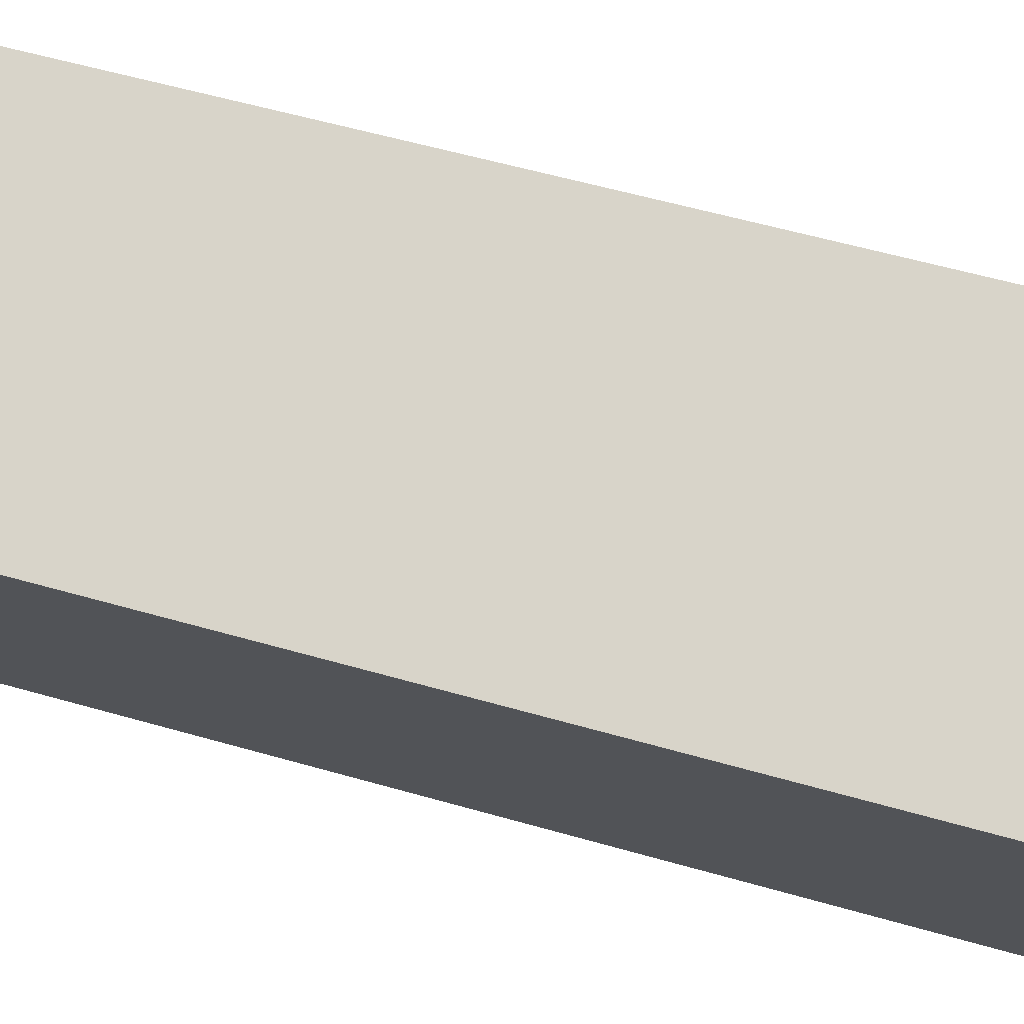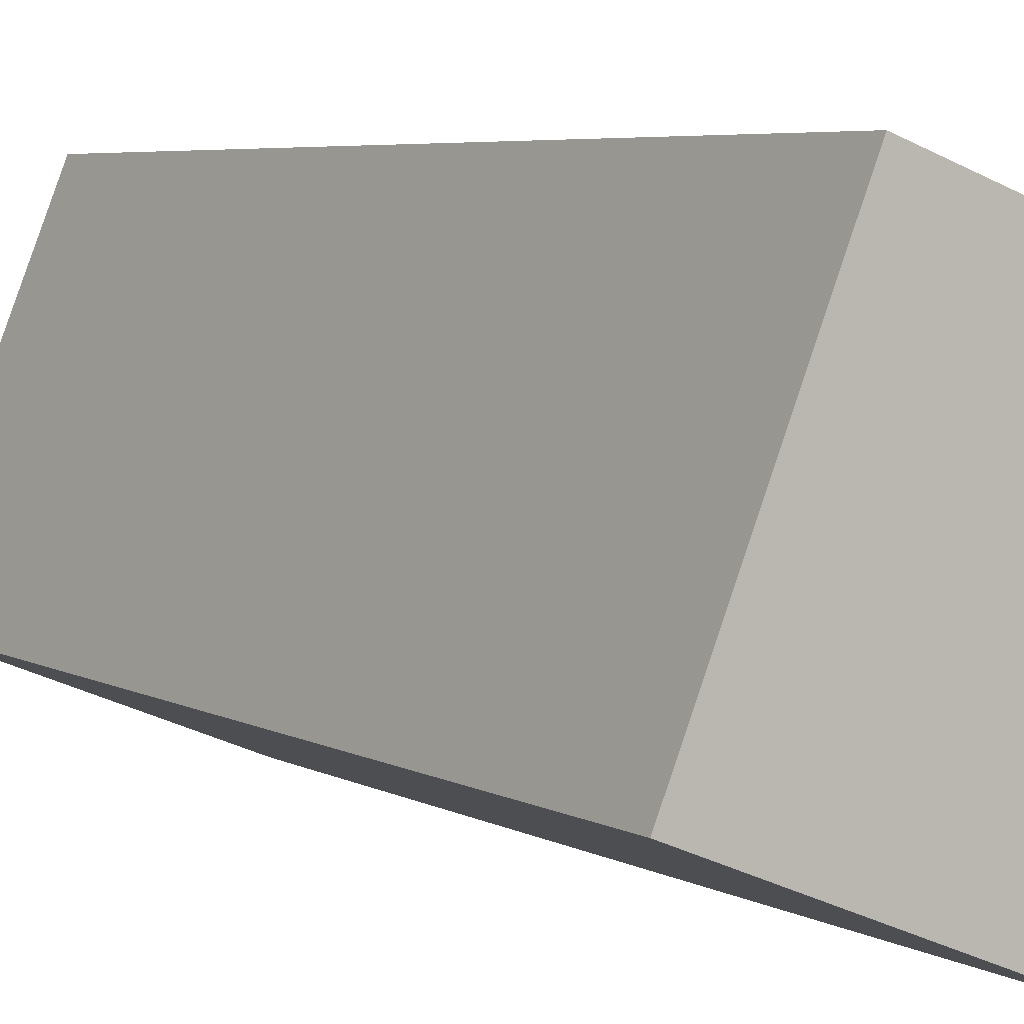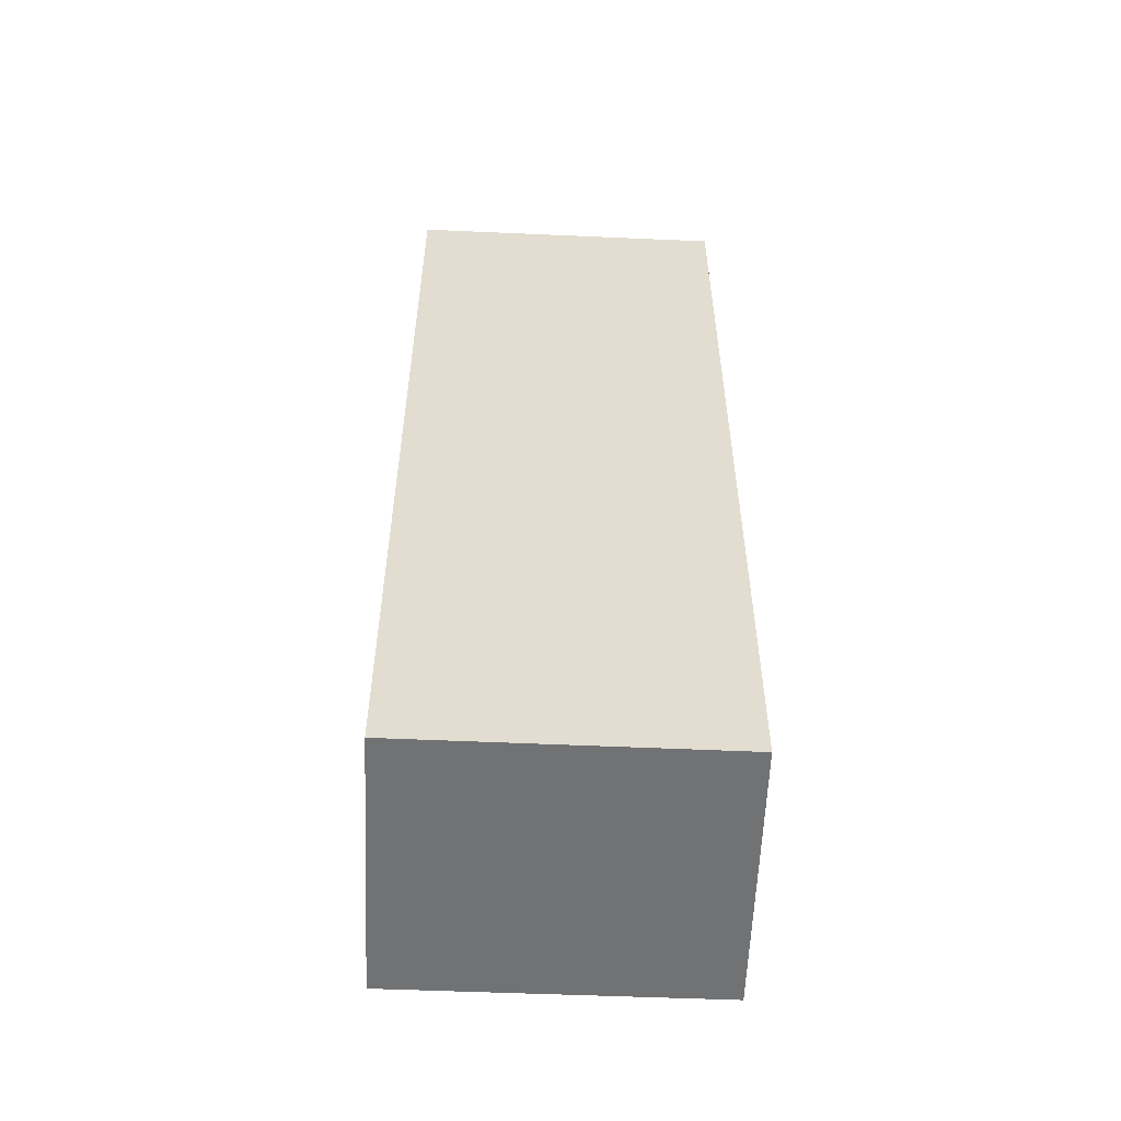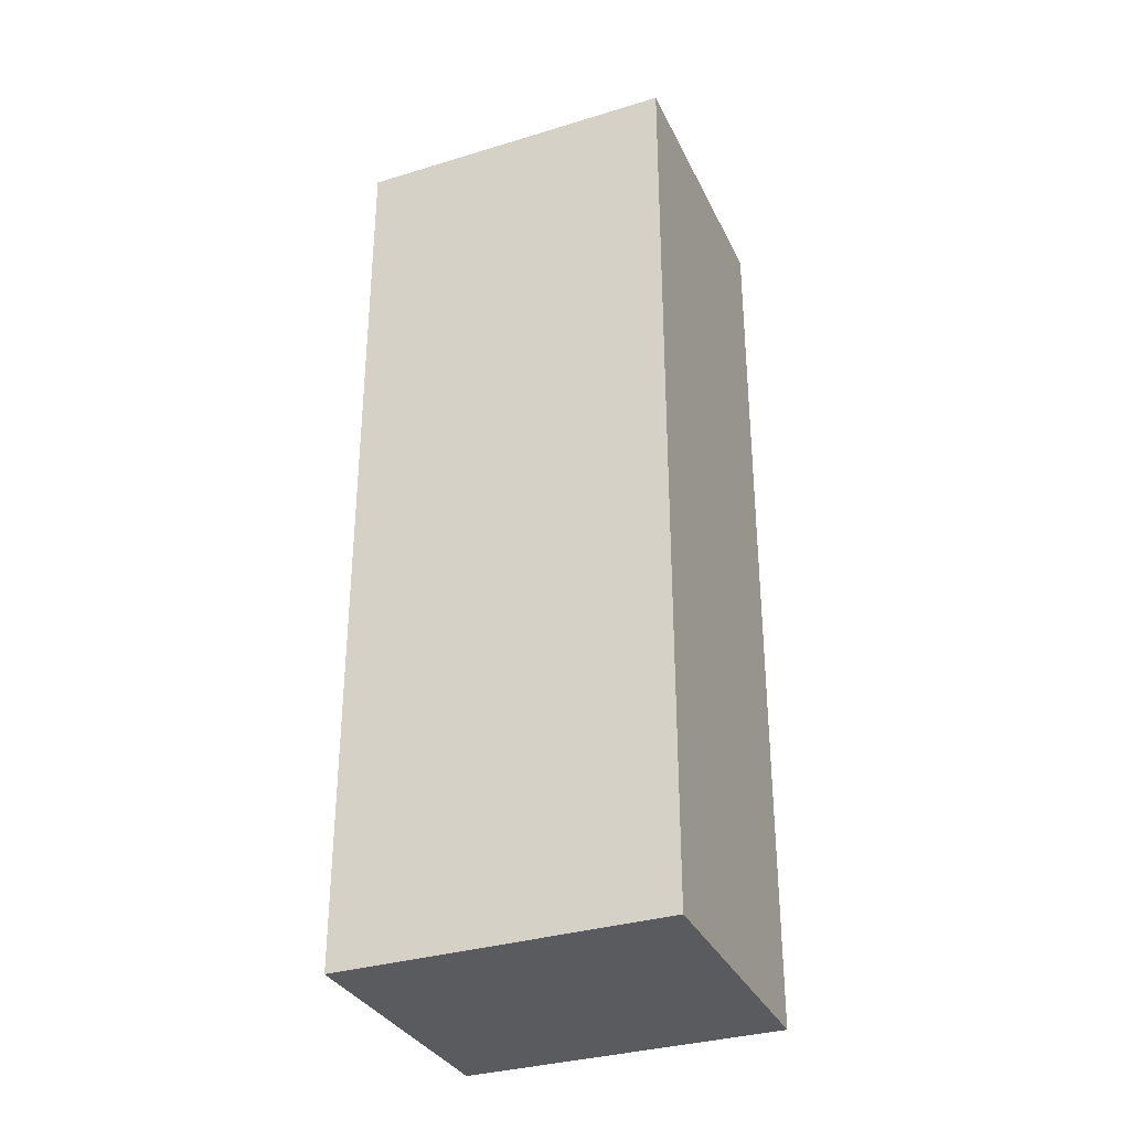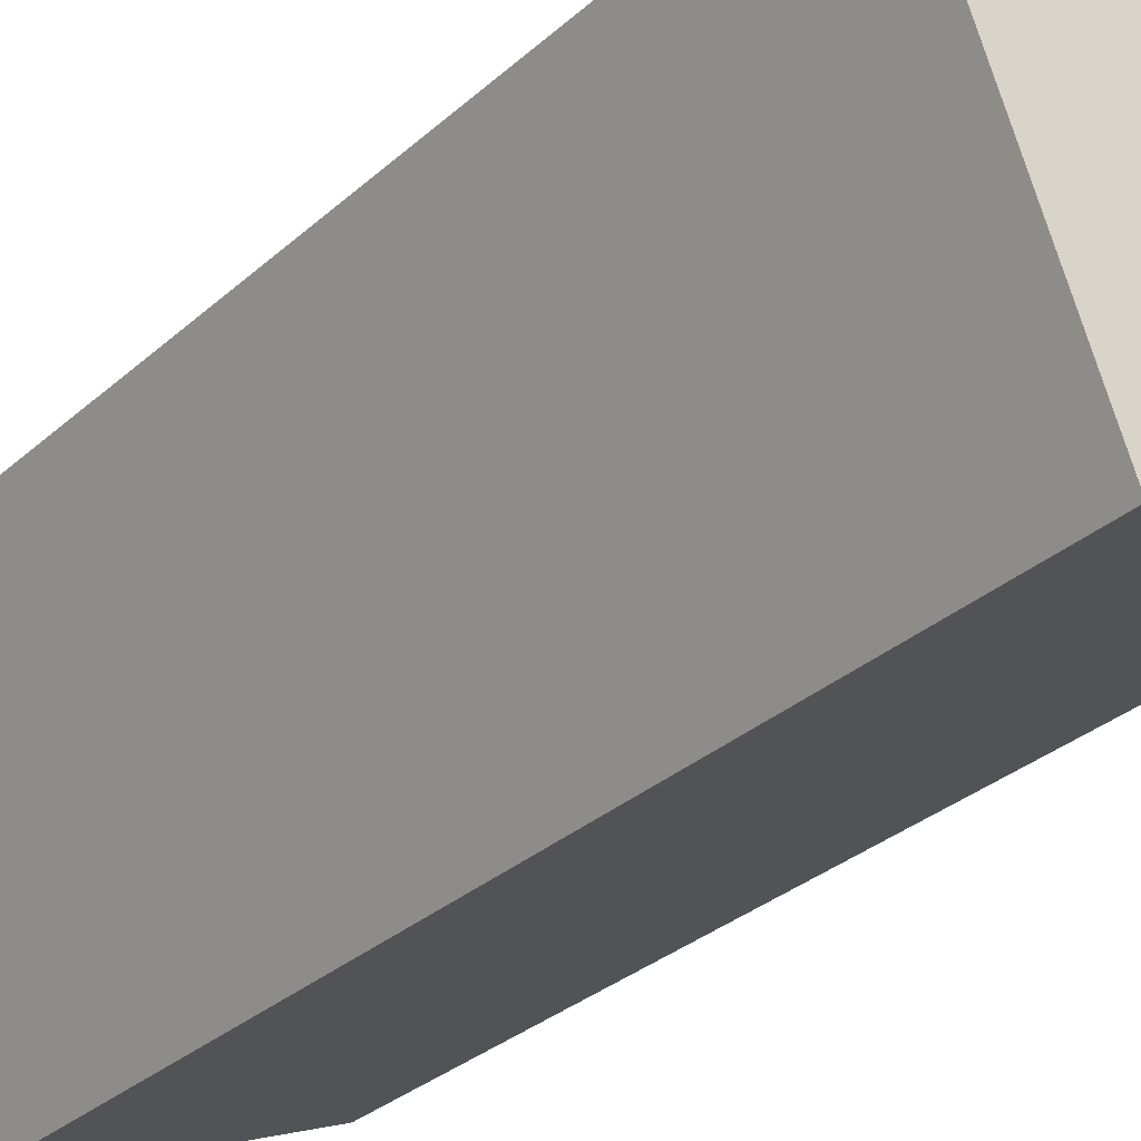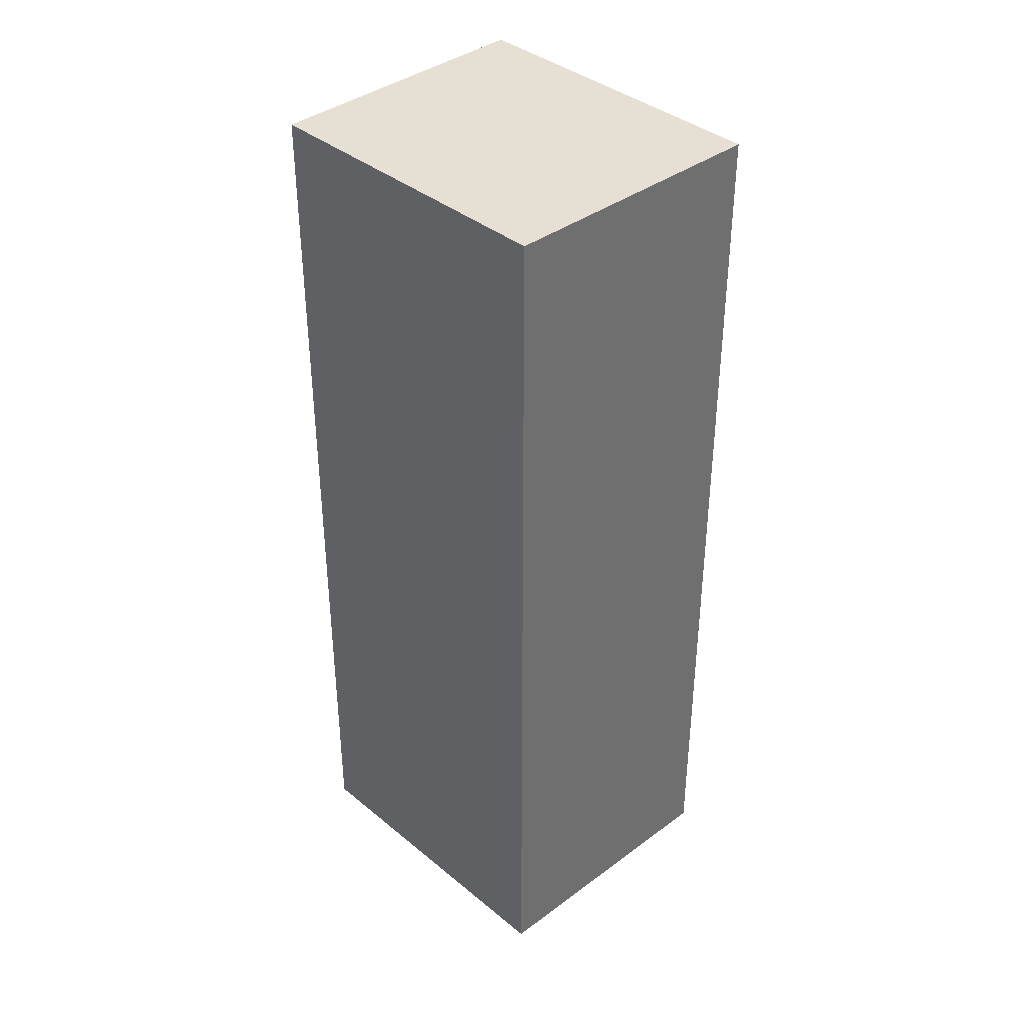
<metadata>
{"format":"obj","ext":"obj","renderer":"f3d","projection":"perspective","resolution":1024,"background":"white","views":[{"elev":53.3,"azim":107.4,"up":"+Z"},{"elev":4.7,"azim":-29.1,"up":"+Z"},{"elev":-55.5,"azim":-71.1,"up":"+Y"},{"elev":-33.2,"azim":134.2,"up":"+Y"},{"elev":-29.5,"azim":142.8,"up":"+Z"},{"elev":38.2,"azim":-22.4,"up":"+Y"}]}
</metadata>
<code>
v  5.912 20.95 -2.356
v  2.686 20.95 6.798
v  8.621 20.95 4.56
v  0.612 20.95 1.549
v  0.612 20.95 -0.244
v  0 20.95 1.283e-15
v  2.686 -4.163e-16 6.798
v  8.621 -2.792e-16 4.56
v  5.912 1.443e-16 -2.356
v  0 0 0
v  0.612 1.494e-17 -0.244
v  0.612 -9.485e-17 1.549
g defaultobject
f 1 2 3
f 2 1 4
f 4 1 5
f 4 5 6
f 7 3 2
f 3 7 8
f 8 1 3
f 1 8 9
f 9 5 1
f 5 9 6
f 6 9 10
f 10 9 11
f 4 7 2
f 7 4 6
f 7 6 12
f 12 6 10
f 7 9 8
f 9 7 12
f 9 12 10
f 9 10 11

</code>
